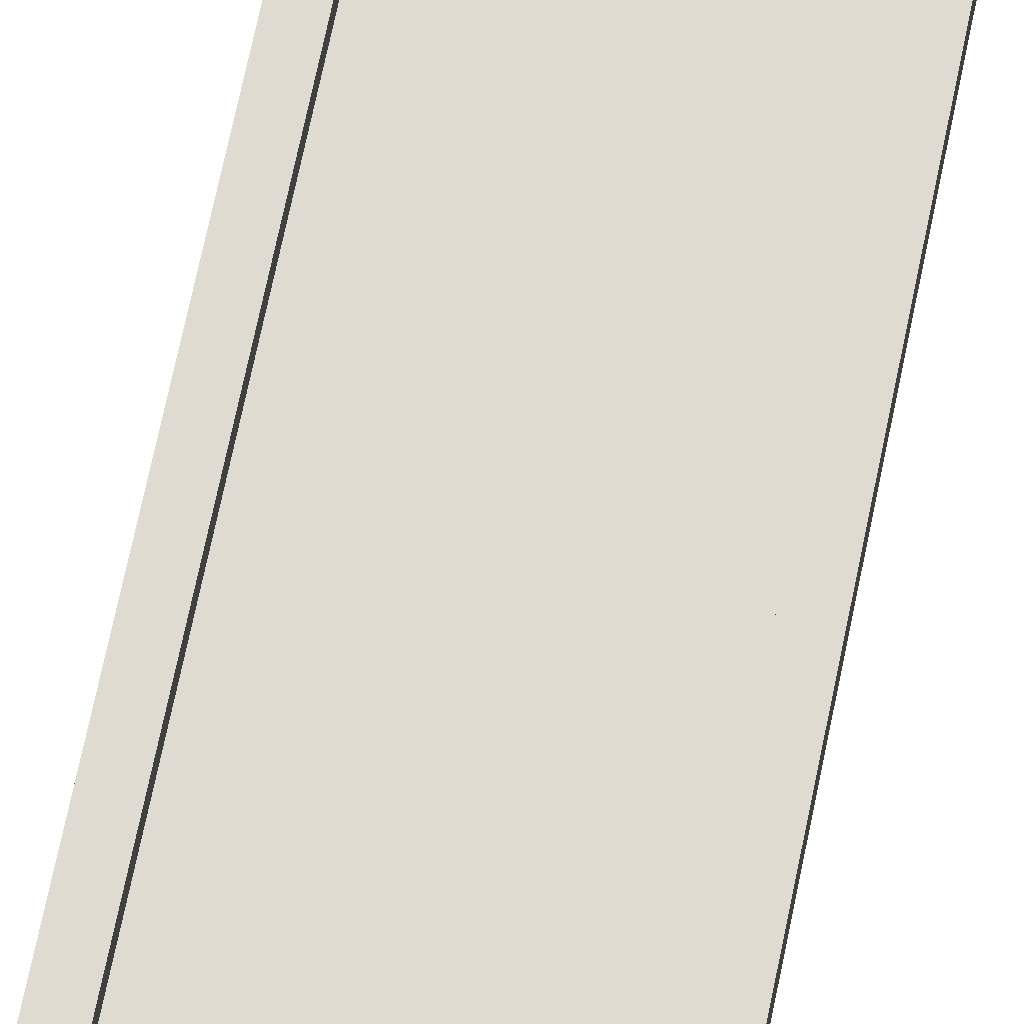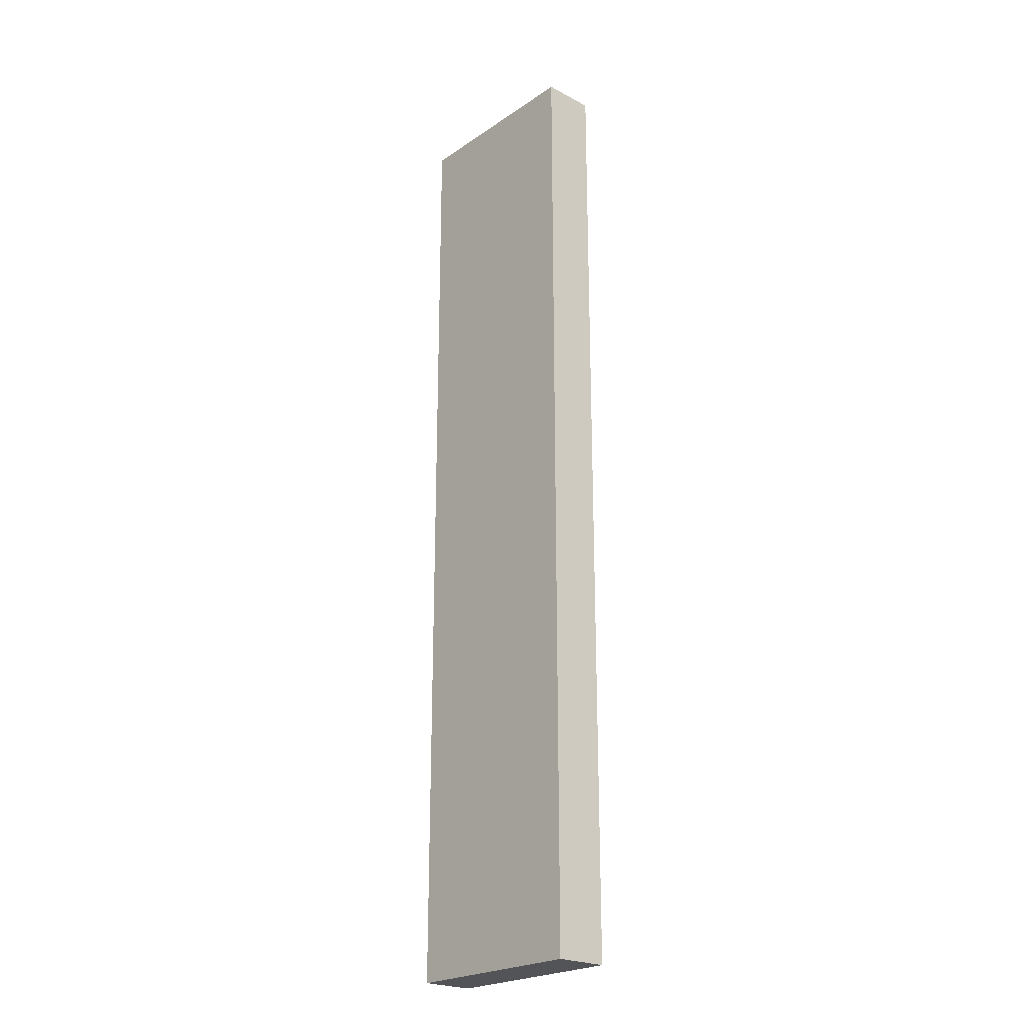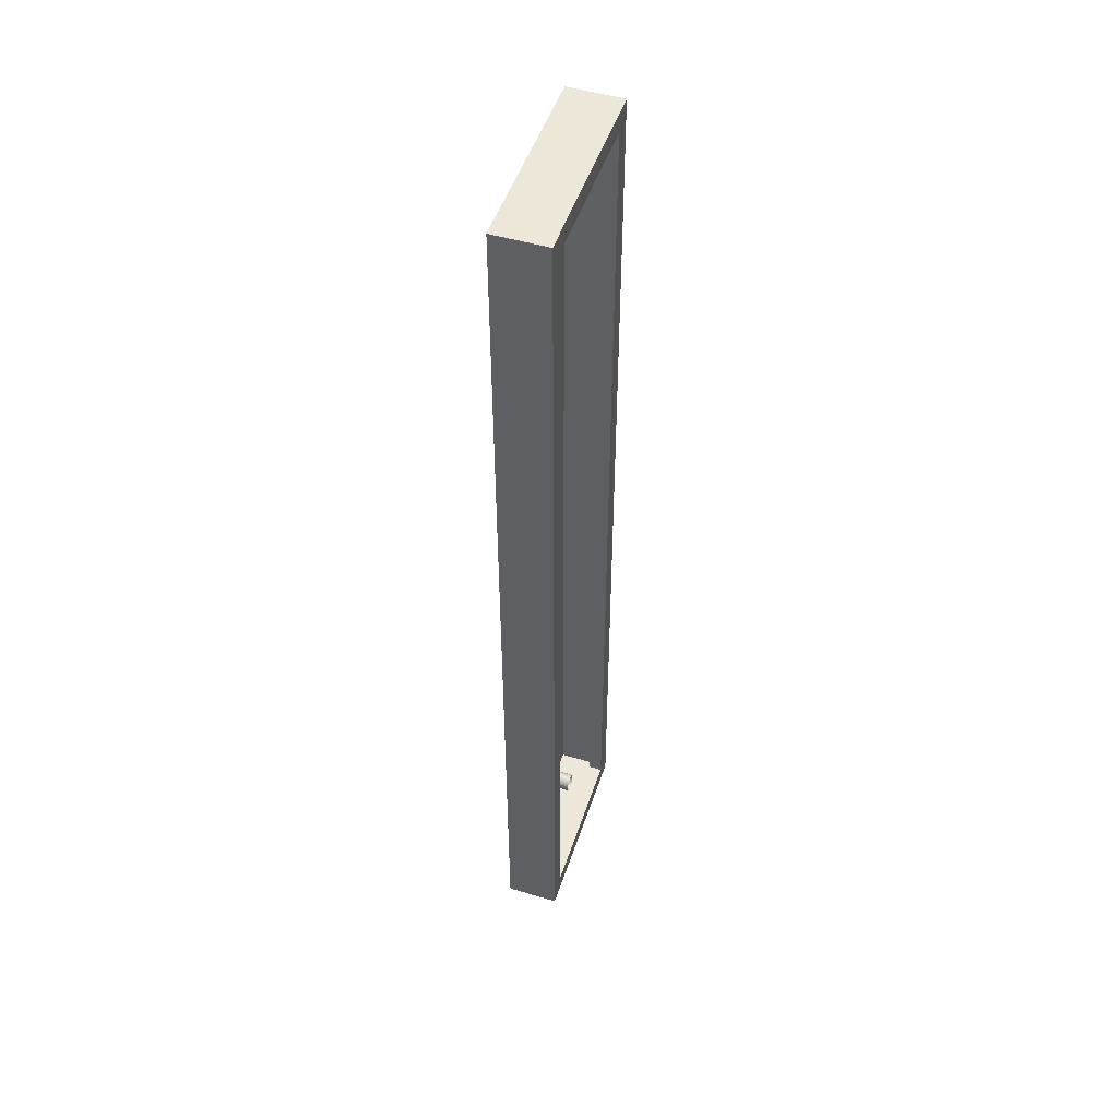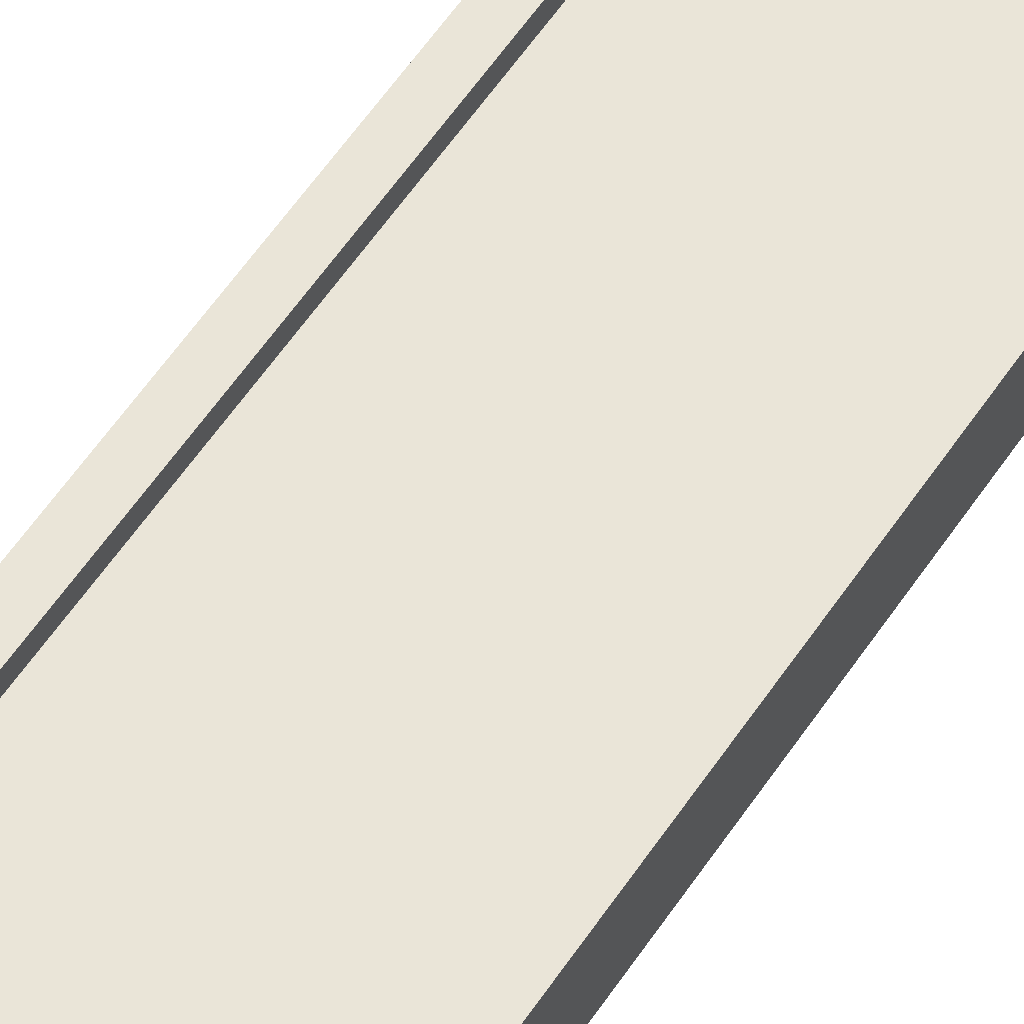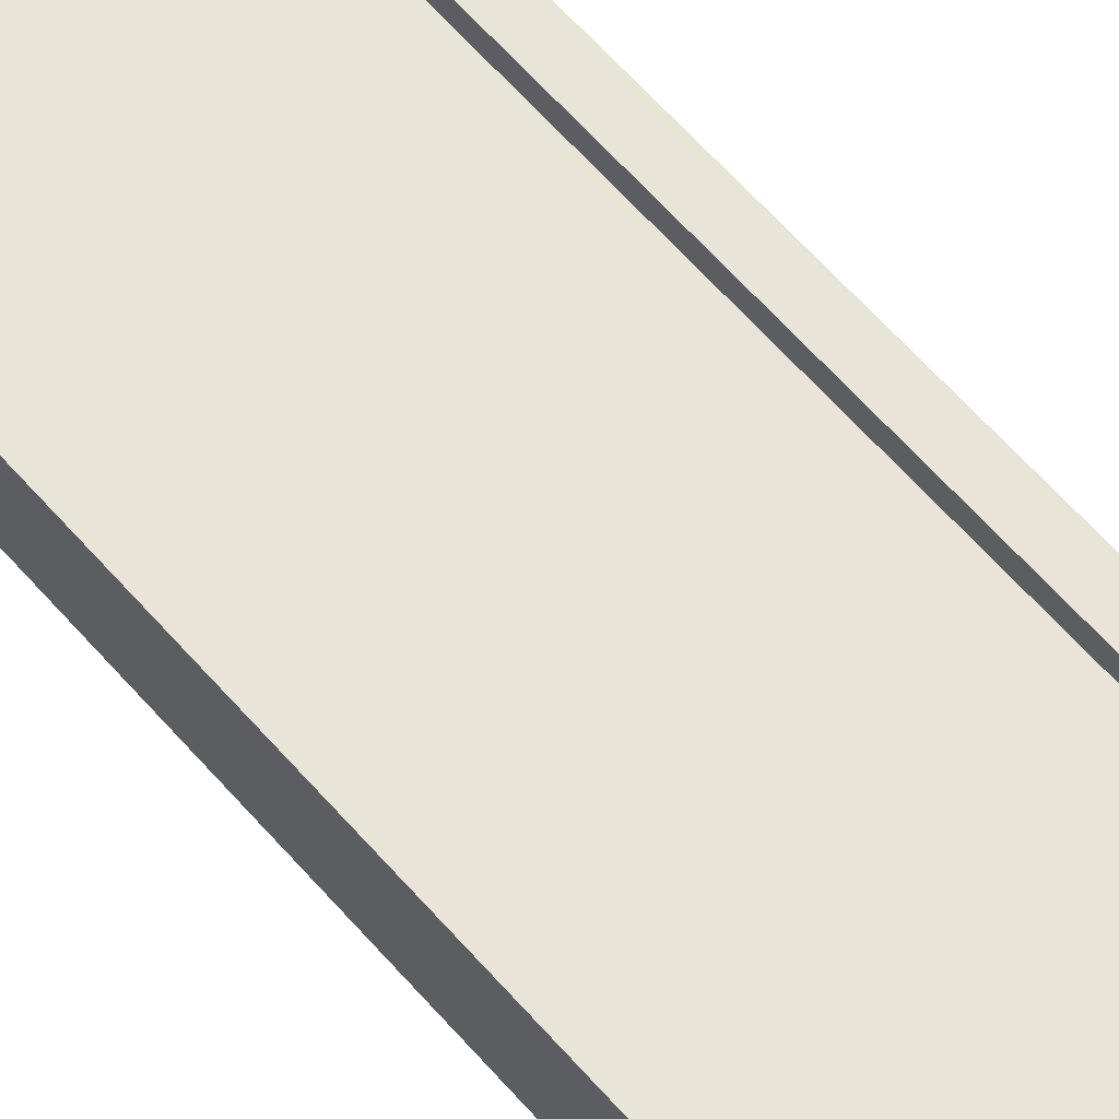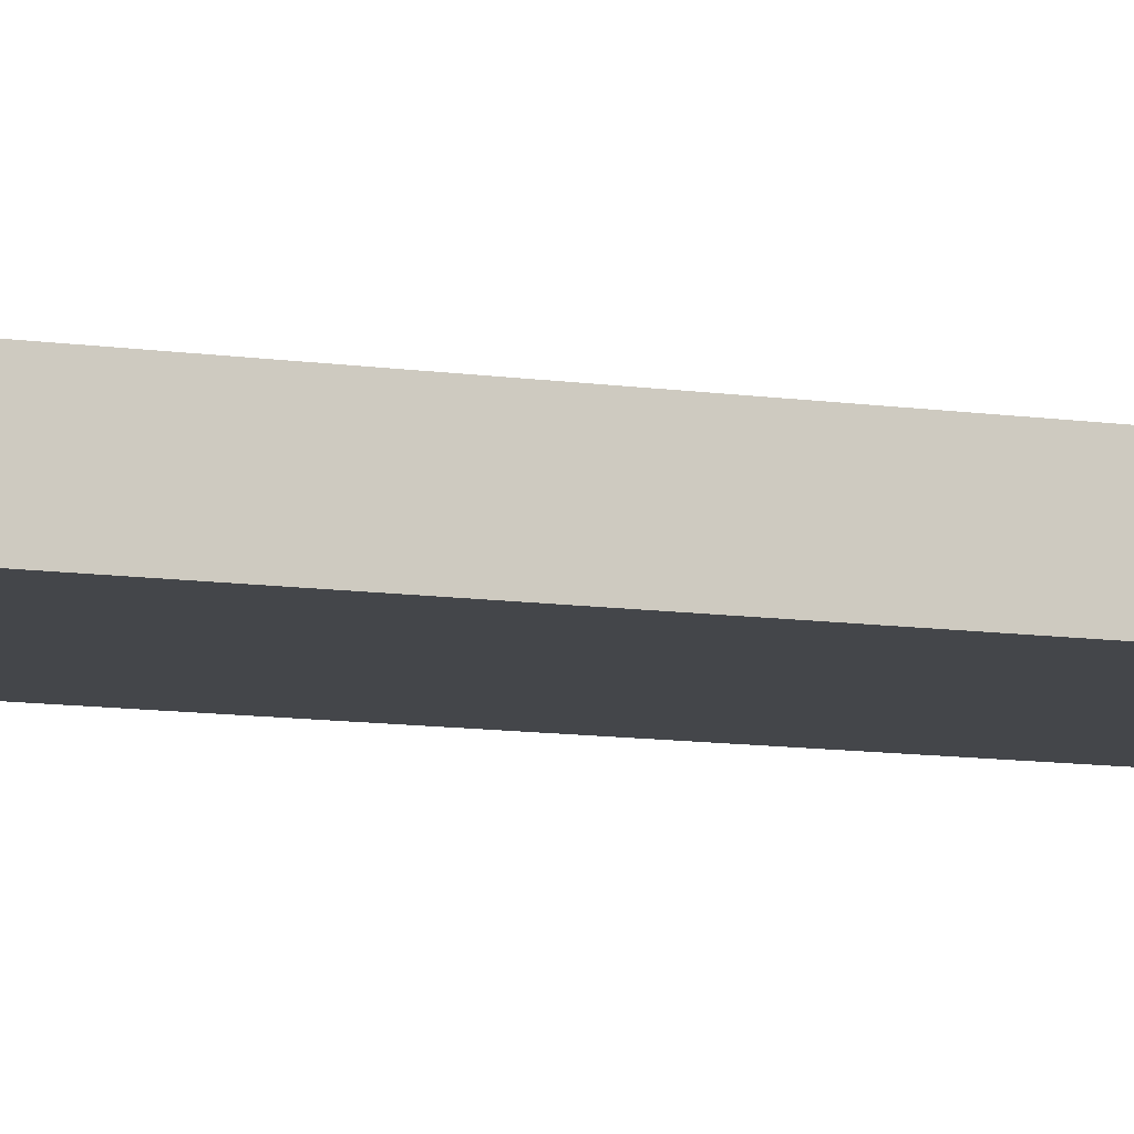
<metadata>
{"format":"obj","ext":"obj","renderer":"f3d","projection":"perspective","resolution":1024,"background":"white","views":[{"elev":70.0,"azim":-168.3,"up":"+Y"},{"elev":-23.3,"azim":48.4,"up":"+Z"},{"elev":49.9,"azim":108.1,"up":"+Z"},{"elev":59.2,"azim":33.8,"up":"+Y"},{"elev":60.1,"azim":-40.4,"up":"+Y"},{"elev":-9.6,"azim":-111.8,"up":"+Y"}]}
</metadata>
<code>
o Cube_Cube.002
v -2 -0.5 0
v 0 -0.2 -17.81
v -1.6 0.3228 -0.405
v -2 0.6 0
v -2 -0.5 -20
v -0.03658 -0.2 -17.82
v -1.6 0.3228 -19.6
v -2 0.6 -20
v -0.07175 -0.2 -17.83
v 2 -0.5 0
v 1.6 0.3228 -0.405
v -0.1042 -0.2 -17.84
v 2 0.6 0
v -0.1326 -0.2 -17.87
v 2 -0.5 -20
v 1.6 0.3228 -19.6
v 2 0.6 -20
v -0.1559 -0.2 -17.9
v 1.6 0.6 -19.6
v -1.6 0.6 -19.6
v -0.1732 -0.2 -17.93
v -1.6 0.6 -0.405
v 1.6 0.6 -0.405
v -0.1839 -0.2 -17.96
v -0.1875 -0.2 -18
v -0.1839 -0.2 -18.04
v -0.1732 -0.2 -18.07
v -0.1559 -0.2 -18.1
v -0.1326 -0.2 -18.13
v -0.1042 -0.2 -18.16
v -0.07175 -0.2 -18.17
v -0.03658 -0.2 -18.18
v 0 -0.2 -18.19
v 0.03658 -0.2 -18.18
v 0.07175 -0.2 -18.17
v 0.1042 -0.2 -18.16
v 0.1326 -0.2 -18.13
v 0.1559 -0.2 -18.1
v 0.1732 -0.2 -18.07
v 0.1839 -0.2 -18.04
v 0.1875 -0.2 -18
v 0.1839 -0.2 -17.96
v 0.1732 -0.2 -17.93
v 0.1559 -0.2 -17.9
v 0.1326 -0.2 -17.87
v 0.1042 -0.2 -17.84
v 0.07175 -0.2 -17.83
v 0.03658 -0.2 -17.82
v -0.1875 0.3228 -18
v -0.1839 0.3228 -17.96
v -0.1839 0.3228 -18.04
v -0.1732 0.3228 -18.07
v -0.1559 0.3228 -18.1
v -0.1559 0.3228 -17.9
v -0.1732 0.3228 -17.93
v -0.1326 0.3228 -18.13
v -0.1326 0.3228 -17.87
v -0.1042 0.3228 -18.16
v -0.1042 0.3228 -17.84
v -0.07175 0.3228 -18.17
v -0.07175 0.3228 -17.83
v 0 0.3228 -17.81
v -0.03658 0.3228 -18.18
v -0.03658 0.3228 -17.82
v 0.03658 0.3228 -17.82
v 0 0.3228 -18.19
v 0.07175 0.3228 -17.83
v 0.03658 0.3228 -18.18
v 0.1042 0.3228 -17.84
v 0.07175 0.3228 -18.17
v 0.1326 0.3228 -17.87
v 0.1326 0.3228 -18.13
v 0.1042 0.3228 -18.16
v 0.1559 0.3228 -17.9
v 0.1559 0.3228 -18.1
v 0.1732 0.3228 -17.93
v 0.1875 0.3228 -18
v 0.1839 0.3228 -17.96
v 0.1839 0.3228 -18.04
v 0.1732 0.3228 -18.07
f 4 5 1
f 8 15 5
f 17 10 15
f 13 1 10
f 15 1 5
f 4 23 22
f 19 17 8
f 3 20 22
f 7 19 20
f 11 19 16
f 3 23 11
f 6 62 2
f 9 64 6
f 12 61 9
f 14 59 12
f 18 57 14
f 21 54 18
f 24 55 21
f 24 49 50
f 25 51 49
f 26 52 51
f 27 53 52
f 28 56 53
f 29 58 56
f 30 60 58
f 31 63 60
f 32 66 63
f 33 68 66
f 34 70 68
f 35 73 70
f 36 72 73
f 37 75 72
f 38 80 75
f 39 79 80
f 41 79 40
f 42 77 41
f 43 78 42
f 44 76 43
f 45 74 44
f 46 71 45
f 47 69 46
f 43 42 40
f 48 67 47
f 2 65 48
f 4 8 5
f 8 17 15
f 17 13 10
f 13 4 1
f 15 10 1
f 4 13 23
f 19 23 13
f 8 4 20
f 4 22 20
f 19 13 17
f 8 20 19
f 3 7 20
f 7 16 19
f 11 23 19
f 3 22 23
f 6 64 62
f 9 61 64
f 12 59 61
f 14 57 59
f 18 54 57
f 21 55 54
f 24 50 55
f 24 25 49
f 25 26 51
f 26 27 52
f 27 28 53
f 28 29 56
f 29 30 58
f 30 31 60
f 31 32 63
f 32 33 66
f 33 34 68
f 34 35 70
f 35 36 73
f 36 37 72
f 37 38 75
f 38 39 80
f 39 40 79
f 41 77 79
f 42 78 77
f 43 76 78
f 44 74 76
f 45 71 74
f 46 69 71
f 47 67 69
f 41 40 42
f 40 39 43
f 39 38 44
f 38 37 45
f 37 36 46
f 36 35 47
f 35 34 48
f 34 33 2
f 33 32 6
f 32 31 9
f 31 30 12
f 30 29 14
f 29 28 14
f 28 27 18
f 14 28 18
f 27 26 21
f 26 25 24
f 21 26 24
f 21 18 27
f 14 12 30
f 12 9 31
f 9 6 32
f 6 2 33
f 2 48 34
f 48 47 35
f 47 46 36
f 46 45 37
f 45 44 38
f 44 43 39
f 48 65 67
f 2 62 65

</code>
